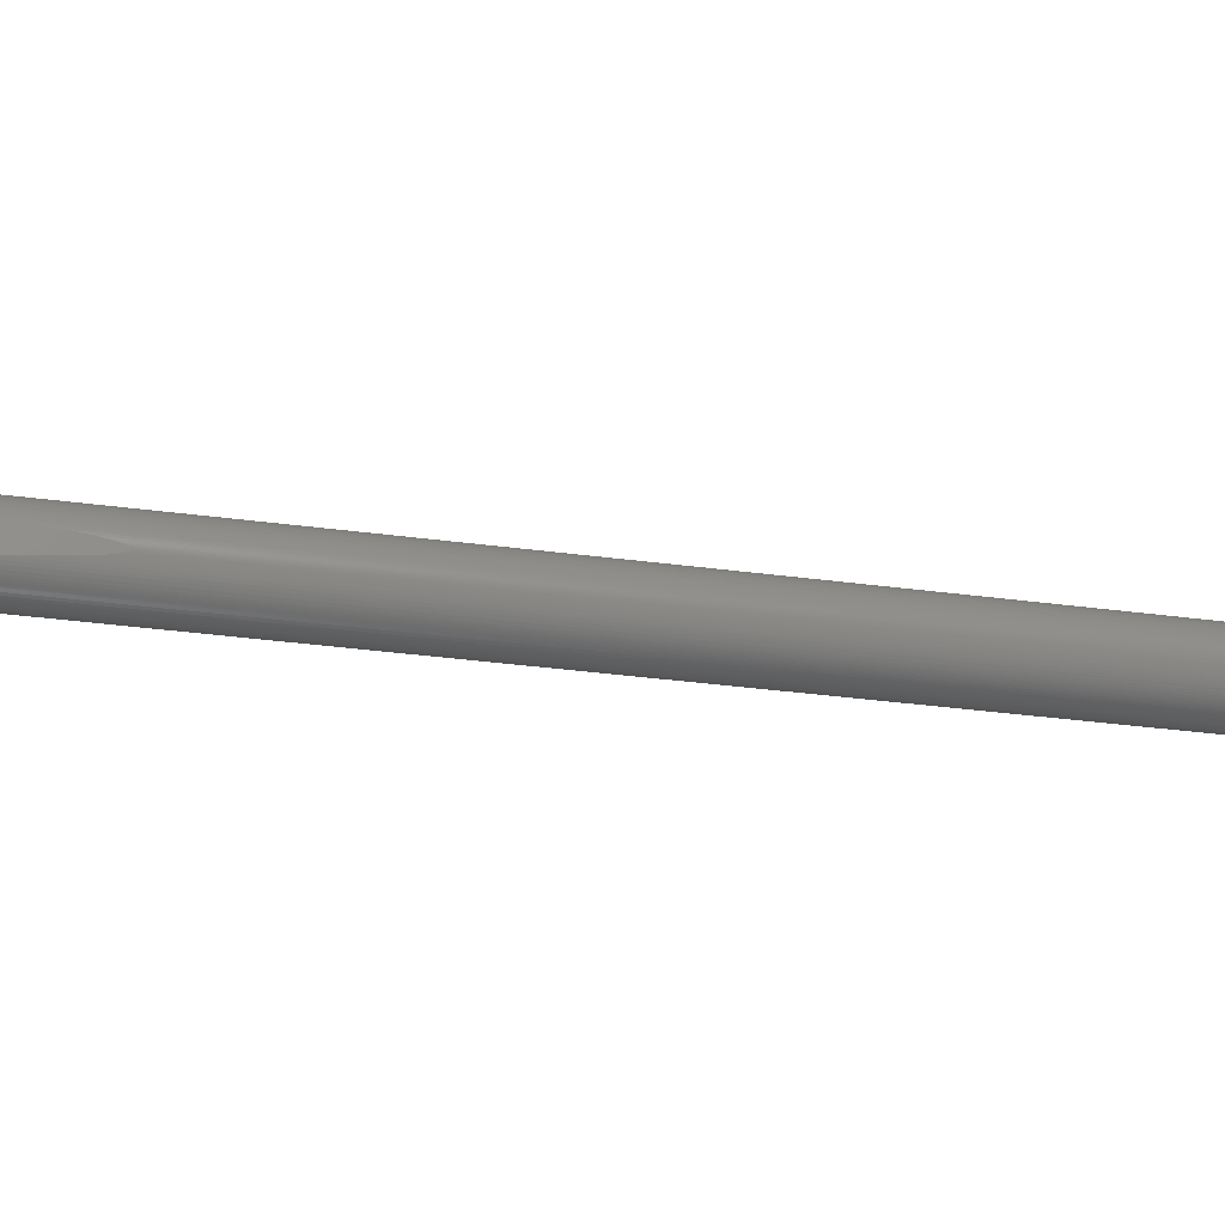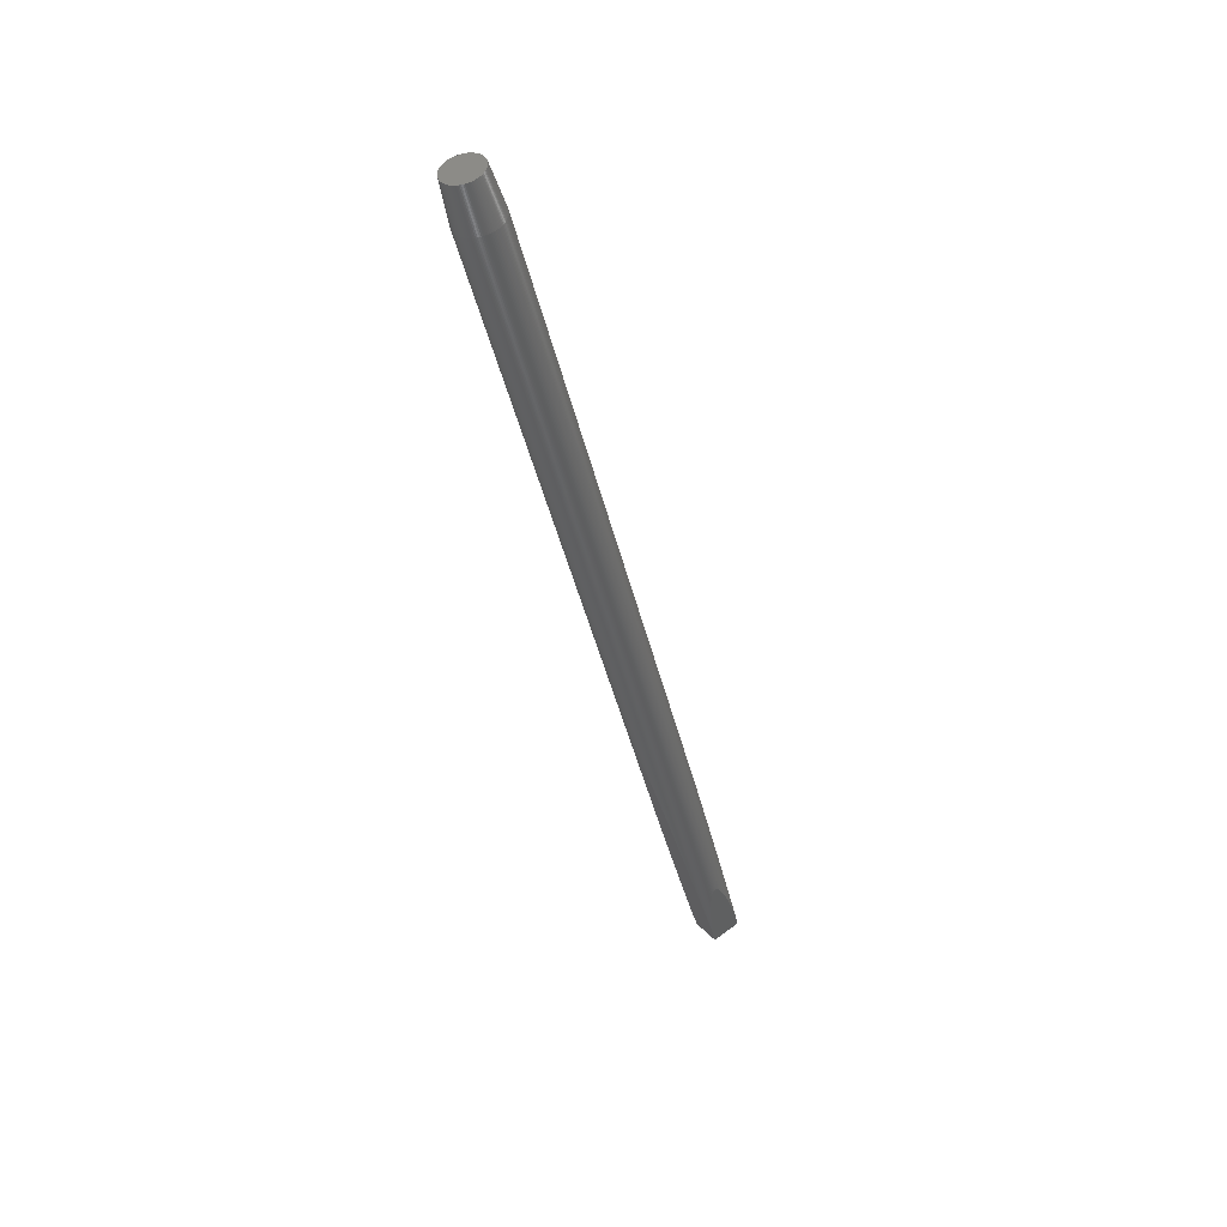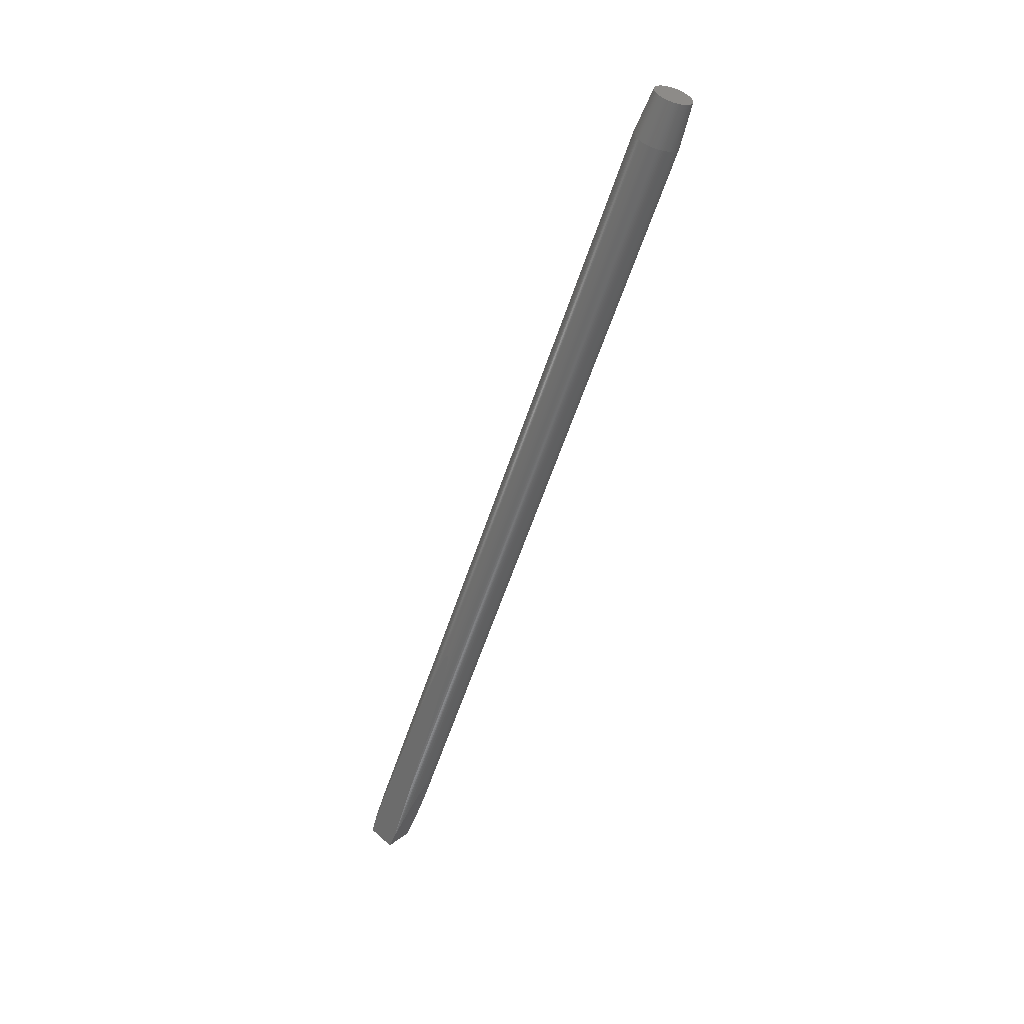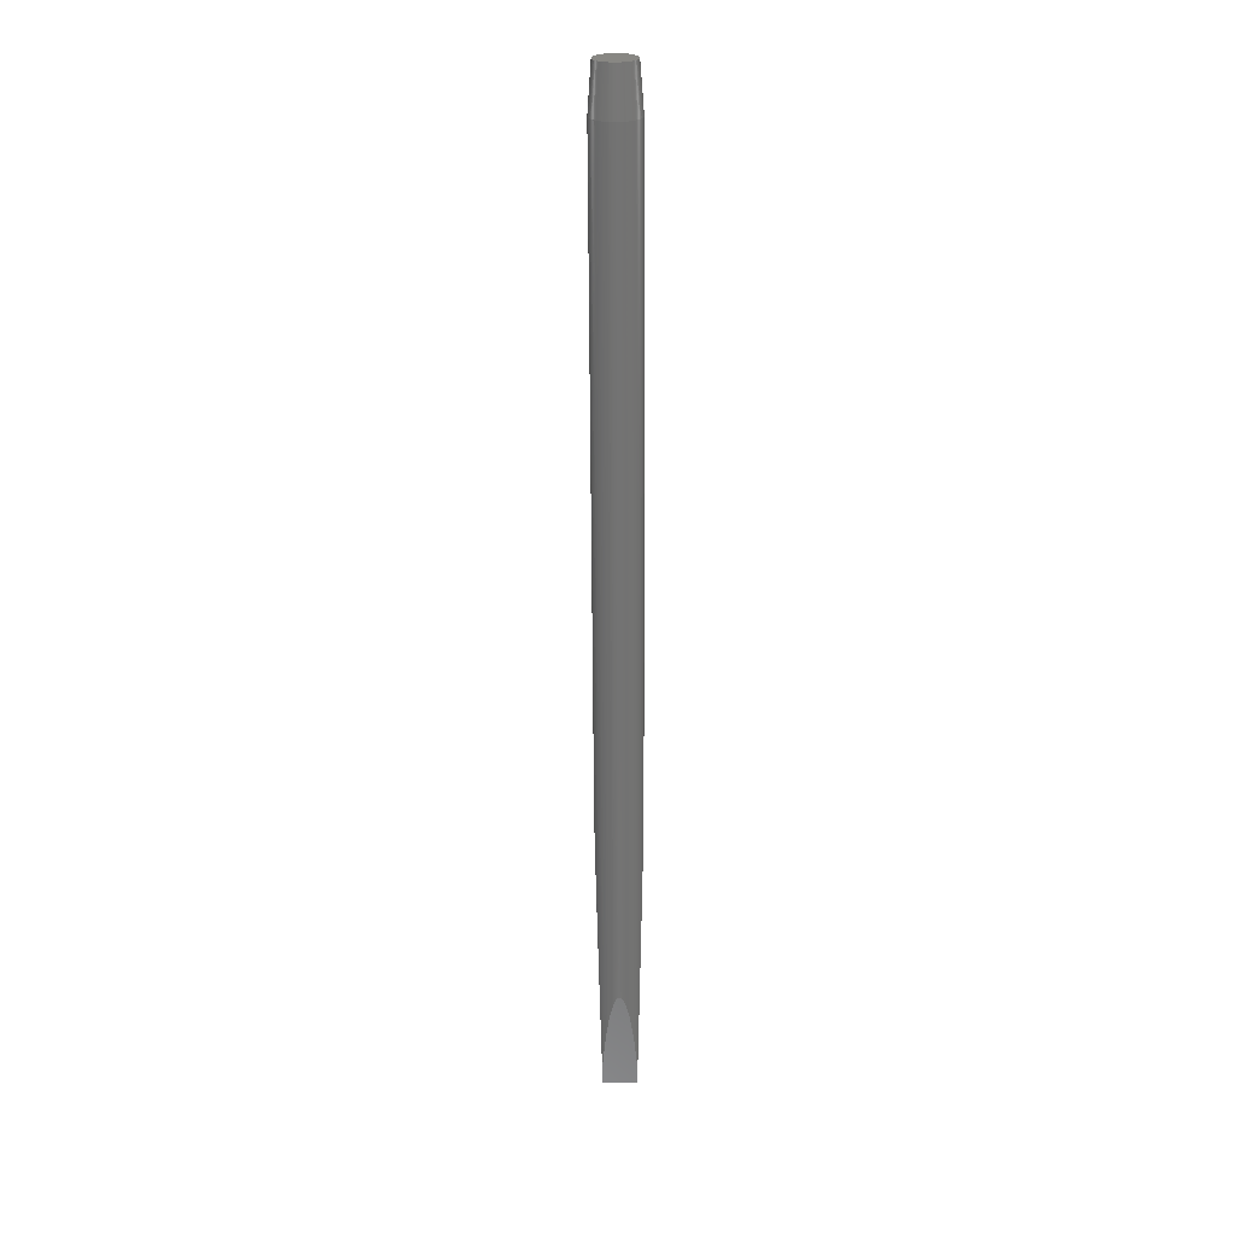
<metadata>
{"format":"stl","ext":"stl","renderer":"f3d","projection":"perspective","resolution":1024,"background":"white","views":[{"elev":44.6,"azim":-112.4,"up":"+Y"},{"elev":64.7,"azim":86.6,"up":"+Z"},{"elev":21.0,"azim":-111.0,"up":"+Z"},{"elev":3.0,"azim":-55.6,"up":"+Z"}]}
</metadata>
<code>
# stl→obj: 320 verts, 636 faces
v -523.3 -353.5 2764
v -232.8 -158.9 1891
v -233.4 -158.4 1892
v -232 -159.4 1890
v -522.6 -354.9 2764
v -524.1 -352.1 2764
v -233.9 -158 1892
v -234.2 -157.6 1892
v -565 -375.6 2746
v -565.7 -374.2 2746
v -281.9 -185.3 1894
v -281.6 -186.6 1894
v -281.4 -187.1 1895
v -524.9 -350.7 2764
v -234.5 -157.2 1892
v -234.8 -156.9 1892
v -281.8 -186.1 1894
v -235 -156.5 1892
v -235.2 -156.2 1892
v -525.8 -349.4 2764
v -235.5 -155.6 1892
v -235.8 -154.7 1891
v -564.1 -376.9 2746
v -280.8 -188 1895
v -280.5 -188.5 1895
v -281.1 -187.6 1895
v -526.8 -348.2 2764
v -236 -153.5 1890
v -527.9 -347 2764
v -236.2 -152 1887
v -563.2 -378.2 2746
v -279.9 -189 1894
v -279 -189.6 1893
v -529 -345.9 2764
v -236.1 -150.2 1884
v -235.7 -148.1 1879
v -562.2 -379.5 2746
v -277.7 -190.1 1892
v -530.2 -344.8 2764
v -531.5 -343.9 2764
v -235 -145.6 1872
v -561.1 -380.7 2746
v -532.8 -343 2764
v -233.8 -142.7 1864
v -275.9 -190.5 1889
v -534.1 -342.2 2763
v -232.1 -139.4 1853
v -560 -381.8 2746
v -273.6 -190.8 1886
v -535.5 -341.5 2763
v -229.6 -135.4 1839
v -536.9 -340.8 2763
v -558.8 -382.8 2746
v -270.6 -190.7 1881
v -538.4 -340.3 2762
v -226.5 -131.1 1823
v -557.6 -383.8 2746
v -266.9 -190.2 1874
v -539.9 -339.8 2762
v -249.4 -144.4 1884
v -541.4 -339.5 2762
v -556.3 -384.7 2747
v -262.4 -189.3 1866
v -542.9 -339.2 2761
v -270.1 -156.3 1939
v -554.9 -385.5 2747
v -256.9 -187.9 1855
v -544.4 -339 2761
v -286.6 -165.8 1981
v -553.5 -386.2 2747
v -545.9 -339 2760
v -300.1 -173.6 2015
v -552.1 -386.8 2747
v -250.4 -185.7 1842
v -547.4 -339 2760
v -550.6 -387.4 2748
v -242.5 -182.7 1826
v -548.9 -339.1 2759
v -310.9 -179.8 2042
v -549.2 -387.8 2748
v -547.7 -388.2 2749
v -233.9 -179.1 1808
v -550.4 -339.4 2759
v -319.4 -184.8 2062
v -546.1 -388.5 2749
v -252.3 -193.2 1871
v -544.6 -388.6 2750
v -543.1 -388.7 2750
v -268.5 -205.6 1927
v -551.9 -339.7 2758
v -325.9 -188.5 2077
v -541.6 -388.7 2751
v -280.9 -215.2 1971
v -540.1 -388.5 2751
v -290.7 -222.7 2007
v -553.3 -340.1 2757
v -330.7 -191.3 2087
v -538.6 -388.3 2752
v -537.2 -388 2752
v -298.2 -228.4 2035
v -535.7 -387.5 2753
v -303.6 -232.6 2056
v -534.3 -387 2753
v -307.4 -235.5 2072
v -554.7 -340.6 2757
v -334.1 -193.2 2094
v -533 -386.4 2754
v -336.4 -194.6 2098
v -309.8 -237.3 2084
v -311.2 -238.4 2091
v -531.7 -385.7 2754
v -311.8 -238.9 2096
v -556.1 -341.2 2756
v -337.9 -195.4 2100
v -338.7 -195.9 2101
v -557.4 -341.9 2756
v -339 -196.1 2101
v -339.3 -196.2 2101
v -339.4 -196.3 2101
v -339.5 -196.4 2101
v -339.6 -196.4 2101
v -339.7 -196.5 2101
v -339.8 -196.5 2101
v -339.9 -196.6 2100
v -340 -196.6 2100
v -558.6 -342.7 2755
v -340.1 -196.7 2100
v -340.1 -196.7 2099
v -339.6 -196.4 2093
v -559.8 -343.6 2754
v -338.5 -195.8 2087
v -530.4 -385 2755
v -311.9 -239 2099
v -311.8 -238.9 2100
v -561 -344.5 2754
v -336.4 -194.5 2077
v -562.1 -345.5 2753
v -332.9 -192.6 2064
v -529.2 -384.1 2756
v -311.7 -238.8 2100
v -311.6 -238.7 2101
v -311.5 -238.6 2101
v -311.4 -238.5 2101
v -311.3 -238.5 2101
v -311.1 -238.4 2101
v -311 -238.3 2101
v -563.1 -346.6 2753
v -327.8 -189.6 2044
v -310.9 -238.2 2101
v -310.7 -238 2101
v -564 -347.8 2752
v -320.4 -185.3 2019
v -528.1 -383.1 2756
v -310.4 -237.8 2100
v -309.8 -237.4 2100
v -307.1 -235.2 2095
v -564.9 -349 2752
v -310.5 -179.6 1985
v -527 -382.1 2757
v -304.4 -233.2 2090
v -565.6 -350.3 2751
v -566.3 -351.6 2751
v -297.6 -172.2 1943
v -526 -381 2757
v -300.6 -230.3 2081
v -566.9 -353 2750
v -281.3 -162.7 1890
v -567.5 -354.4 2750
v -268.6 -155.5 1850
v -525 -379.9 2758
v -295.4 -226.3 2069
v -567.9 -355.9 2749
v -255 -147.6 1808
v -524.2 -378.6 2759
v -288.3 -220.9 2051
v -568.2 -357.4 2749
v -258.7 -151.2 1818
v -568.5 -358.9 2748
v -262.2 -154.7 1828
v -523.4 -377.4 2759
v -279.1 -213.8 2026
v -568.6 -360.5 2748
v -267.9 -160.8 1844
v -522.7 -376 2760
v -267.4 -204.8 1994
v -568.7 -362 2747
v -522.1 -374.6 2760
v -252.7 -193.6 1953
v -568.6 -363.6 2747
v -272.4 -166.1 1857
v -521.6 -373.2 2761
v -568.5 -365.1 2747
v -275.8 -170.7 1867
v -521.1 -371.8 2761
v -235 -179.9 1902
v -520.8 -370.3 2762
v -221.8 -169.8 1864
v -568.3 -366.7 2747
v -278.3 -174.5 1876
v -520.6 -368.7 2762
v -207.8 -159.1 1823
v -520.4 -367.2 2762
v -212.5 -160.2 1837
v -567.9 -368.2 2746
v -280 -177.7 1882
v -520.4 -365.6 2763
v -216.9 -161 1851
v -567.5 -369.8 2746
v -520.4 -364.1 2763
v -281.1 -180.3 1887
v -520.5 -362.5 2763
v -220.8 -161.4 1862
v -520.8 -361 2764
v -224.1 -161.4 1871
v -567 -371.3 2746
v -281.7 -182.4 1890
v -521.1 -359.4 2764
v -226.8 -161.1 1878
v -521.5 -357.9 2764
v -229 -160.7 1883
v -522 -356.4 2764
v -230.7 -160.1 1887
v -566.4 -372.7 2746
v -281.9 -184.1 1892
v -569.8 -355.1 2803
v -571 -355.8 2803
v -572.1 -356.5 2802
v -543.6 -363.2 2810
v -546.4 -359.9 2810
v -545.4 -360.9 2810
v -568.5 -354.6 2804
v -547.5 -358.8 2810
v -567.2 -354.1 2804
v -548.6 -357.9 2810
v -565.9 -353.8 2805
v -549.8 -357.1 2810
v -564.5 -353.5 2805
v -551 -356.3 2809
v -563.2 -353.4 2806
v -577 -361.2 2800
v -577.7 -362.4 2799
v -578.4 -363.6 2799
v -552.2 -355.6 2809
v -561.8 -353.3 2806
v -553.6 -355 2809
v -560.4 -353.4 2807
v -554.9 -354.5 2808
v -559 -353.5 2807
v -556.2 -354 2808
v -553.2 -394.5 2800
v -555.9 -395.1 2799
v -554.5 -394.8 2800
v -557.6 -353.7 2808
v -573.2 -357.3 2802
v -574.3 -358.1 2801
v -575.3 -359.1 2801
v -576.2 -360.1 2800
v -579 -364.8 2798
v -579.5 -366.1 2798
v -579.9 -367.5 2797
v -580.2 -368.8 2797
v -580.5 -370.2 2796
v -580.6 -371.6 2796
v -580.6 -373.1 2796
v -580.6 -374.5 2795
v -580.4 -375.9 2795
v -580.2 -377.4 2795
v -579.8 -378.8 2795
v -579.4 -380.2 2795
v -578.9 -381.5 2794
v -578.2 -382.9 2794
v -577.6 -384.1 2794
v -576.8 -385.4 2794
v -575.9 -386.6 2794
v -575 -387.7 2794
v -574 -388.8 2794
v -572.9 -389.8 2795
v -571.8 -390.7 2795
v -570.7 -391.6 2795
v -569.4 -392.4 2795
v -568.2 -393.1 2795
v -566.9 -393.7 2796
v -565.5 -394.2 2796
v -564.2 -394.6 2796
v -562.8 -394.9 2797
v -561.4 -395.2 2797
v -560 -395.3 2798
v -558.6 -395.3 2798
v -557.2 -395.3 2799
v -551.9 -394 2801
v -550.7 -393.5 2801
v -549.4 -392.9 2802
v -548.3 -392.2 2802
v -547.2 -391.4 2803
v -546.1 -390.5 2803
v -545.2 -389.5 2804
v -544.3 -388.5 2804
v -543.4 -387.4 2805
v -542.7 -386.3 2805
v -542 -385.1 2806
v -541.4 -383.8 2806
v -540.9 -382.5 2807
v -540.5 -381.2 2807
v -540.2 -379.8 2808
v -540 -378.4 2808
v -539.8 -377 2808
v -539.8 -375.6 2809
v -539.9 -374.1 2809
v -540 -372.7 2809
v -540.3 -371.3 2810
v -540.6 -369.9 2810
v -541 -368.5 2810
v -541.6 -367.1 2810
v -542.2 -365.8 2810
v -542.9 -364.5 2810
v -544.5 -362.1 2810
v -203.2 -155.5 1803
v -227.2 -173.9 1791
v -221.4 -128.2 1803
v -247.6 -143.3 1791
f 1 2 3
f 1 4 2
f 1 5 4
f 6 7 8
f 9 10 11
f 6 3 7
f 6 1 3
f 9 12 13
f 14 15 16
f 9 17 12
f 14 8 15
f 9 11 17
f 14 6 8
f 14 18 19
f 14 16 18
f 20 21 22
f 20 19 21
f 20 14 19
f 23 9 13
f 23 24 25
f 23 26 24
f 23 13 26
f 27 22 28
f 27 20 22
f 29 28 30
f 31 23 25
f 29 27 28
f 31 32 33
f 31 25 32
f 34 35 36
f 34 30 35
f 34 29 30
f 37 33 38
f 37 31 33
f 39 34 36
f 40 36 41
f 40 39 36
f 42 37 38
f 43 41 44
f 42 38 45
f 43 40 41
f 46 44 47
f 46 43 44
f 48 45 49
f 48 42 45
f 50 47 51
f 50 46 47
f 52 50 51
f 53 49 54
f 53 48 49
f 55 51 56
f 55 52 51
f 57 54 58
f 59 56 60
f 57 53 54
f 59 55 56
f 61 59 60
f 62 58 63
f 62 57 58
f 64 60 65
f 64 61 60
f 66 63 67
f 66 62 63
f 68 65 69
f 68 64 65
f 70 66 67
f 71 69 72
f 71 68 69
f 73 67 74
f 73 70 67
f 75 71 72
f 76 74 77
f 76 73 74
f 78 72 79
f 80 76 77
f 78 75 72
f 81 80 77
f 81 77 82
f 83 78 79
f 83 79 84
f 85 81 82
f 85 82 86
f 87 85 86
f 88 87 86
f 88 86 89
f 90 83 84
f 90 84 91
f 92 88 89
f 92 89 93
f 94 92 93
f 94 93 95
f 96 90 91
f 96 91 97
f 98 94 95
f 99 98 95
f 99 95 100
f 101 99 100
f 101 100 102
f 103 101 102
f 103 102 104
f 105 96 97
f 105 97 106
f 107 103 104
f 105 106 108
f 107 104 109
f 107 109 110
f 111 107 110
f 111 110 112
f 113 108 114
f 113 114 115
f 113 105 108
f 116 113 115
f 116 115 117
f 116 117 118
f 116 118 119
f 116 119 120
f 116 120 121
f 116 121 122
f 116 122 123
f 116 123 124
f 116 124 125
f 126 116 125
f 126 125 127
f 126 127 128
f 126 128 129
f 130 129 131
f 130 126 129
f 132 111 112
f 132 112 133
f 132 133 134
f 135 131 136
f 135 130 131
f 137 136 138
f 137 135 136
f 139 132 134
f 139 134 140
f 139 140 141
f 139 141 142
f 139 142 143
f 139 143 144
f 139 144 145
f 139 145 146
f 147 138 148
f 139 146 149
f 139 149 150
f 147 137 138
f 151 148 152
f 151 147 148
f 153 139 150
f 153 150 154
f 153 154 155
f 153 155 156
f 157 152 158
f 157 151 152
f 159 156 160
f 161 157 158
f 159 153 156
f 162 158 163
f 162 161 158
f 164 160 165
f 164 159 160
f 166 163 167
f 166 162 163
f 168 167 169
f 170 165 171
f 168 166 167
f 170 164 165
f 172 169 173
f 172 168 169
f 174 171 175
f 174 170 171
f 176 173 177
f 176 172 173
f 178 177 179
f 180 175 181
f 178 176 177
f 180 174 175
f 182 179 183
f 184 181 185
f 182 178 179
f 184 180 181
f 186 182 183
f 187 184 185
f 187 185 188
f 189 183 190
f 189 186 183
f 191 187 188
f 192 189 190
f 192 190 193
f 194 188 195
f 194 191 188
f 196 195 197
f 196 194 195
f 198 192 193
f 198 193 199
f 200 196 197
f 200 197 201
f 202 201 203
f 204 198 199
f 202 200 201
f 204 199 205
f 206 203 207
f 206 202 203
f 208 204 205
f 209 206 207
f 208 205 210
f 211 207 212
f 211 209 207
f 213 212 214
f 213 211 212
f 215 208 210
f 215 210 216
f 217 214 218
f 217 213 214
f 219 218 220
f 219 217 218
f 221 220 222
f 221 219 220
f 223 215 216
f 223 216 224
f 5 222 4
f 10 223 224
f 5 221 222
f 10 224 11
f 225 226 227
f 225 227 228
f 229 228 230
f 231 225 228
f 232 228 229
f 233 231 228
f 234 228 232
f 235 233 228
f 236 228 234
f 237 235 228
f 238 228 236
f 239 237 228
f 240 241 242
f 243 228 238
f 244 239 228
f 245 228 243
f 246 244 228
f 247 228 245
f 248 246 228
f 249 228 247
f 250 251 252
f 253 248 228
f 253 228 249
f 228 240 242
f 228 251 250
f 228 254 255
f 228 255 256
f 228 256 257
f 228 257 240
f 228 242 258
f 228 258 259
f 228 259 260
f 228 260 261
f 228 261 262
f 228 262 263
f 228 263 264
f 228 264 265
f 228 265 266
f 228 266 267
f 228 267 268
f 228 268 269
f 228 269 270
f 228 270 271
f 228 271 272
f 228 272 273
f 228 273 274
f 228 274 275
f 228 275 276
f 228 276 277
f 228 277 278
f 228 278 279
f 228 279 280
f 228 280 281
f 228 281 282
f 228 282 283
f 228 283 284
f 228 284 285
f 228 285 286
f 228 286 287
f 228 287 288
f 228 288 289
f 228 289 251
f 228 250 290
f 228 290 291
f 228 291 292
f 228 292 293
f 228 293 294
f 228 294 295
f 228 295 296
f 228 296 297
f 228 297 298
f 228 298 299
f 228 299 300
f 228 300 301
f 228 301 302
f 228 302 303
f 228 303 304
f 228 304 305
f 228 305 306
f 228 306 307
f 228 307 308
f 228 308 309
f 228 309 310
f 228 310 311
f 228 311 312
f 228 312 313
f 228 313 314
f 228 314 315
f 227 254 228
f 230 228 316
f 317 318 319
f 318 320 319
f 25 24 13
f 24 26 13
f 32 25 12
f 25 13 12
f 33 32 17
f 32 12 17
f 33 17 11
f 38 33 224
f 33 11 224
f 45 38 216
f 38 224 216
f 49 45 210
f 45 216 210
f 54 49 205
f 49 210 205
f 58 54 199
f 54 205 199
f 63 58 193
f 58 199 193
f 67 63 190
f 63 193 190
f 74 67 183
f 67 190 183
f 77 74 179
f 74 183 179
f 82 77 177
f 77 179 177
f 318 82 173
f 82 177 173
f 318 173 320
f 201 317 56
f 317 319 56
f 203 201 56
f 207 203 51
f 203 56 51
f 212 207 47
f 207 51 47
f 214 212 44
f 212 47 44
f 218 214 41
f 214 44 41
f 220 218 36
f 218 41 36
f 222 220 35
f 220 36 35
f 4 222 30
f 222 35 30
f 16 15 18
f 15 8 19
f 18 15 19
f 2 4 28
f 4 30 28
f 8 7 21
f 7 3 21
f 19 8 21
f 3 2 22
f 21 3 22
f 2 28 22
f 173 319 320
f 173 56 319
f 169 56 173
f 60 56 169
f 167 60 169
f 65 60 167
f 163 65 167
f 69 65 163
f 158 69 163
f 72 69 158
f 152 72 158
f 79 72 152
f 148 79 152
f 84 79 148
f 138 84 148
f 91 84 138
f 136 91 138
f 97 91 136
f 131 97 136
f 106 97 131
f 129 106 131
f 108 106 129
f 128 114 108
f 128 108 129
f 127 115 114
f 127 114 128
f 125 117 115
f 125 115 127
f 124 117 125
f 123 117 124
f 123 118 117
f 121 120 119
f 122 118 123
f 122 121 119
f 122 119 118
f 317 82 318
f 201 82 317
f 197 86 82
f 197 82 201
f 195 89 86
f 195 86 197
f 188 93 89
f 188 89 195
f 185 95 93
f 185 93 188
f 181 100 95
f 181 95 185
f 175 102 100
f 175 100 181
f 171 104 102
f 171 102 175
f 165 109 104
f 165 104 171
f 160 110 109
f 160 109 165
f 156 112 110
f 156 110 160
f 144 143 142
f 145 144 142
f 145 142 141
f 146 141 140
f 146 145 141
f 149 146 140
f 150 149 140
f 150 140 134
f 154 150 134
f 154 134 133
f 155 133 112
f 155 112 156
f 155 154 133
f 116 227 226
f 116 126 227
f 37 42 275
f 37 275 274
f 159 296 295
f 113 226 225
f 113 116 226
f 153 159 295
f 105 113 225
f 105 225 231
f 31 37 274
f 31 274 273
f 153 295 294
f 96 231 233
f 96 105 231
f 139 153 294
f 23 31 273
f 90 96 233
f 90 233 235
f 139 294 293
f 83 235 237
f 132 139 293
f 83 90 235
f 9 273 272
f 9 23 273
f 78 83 237
f 111 132 293
f 78 237 239
f 75 239 244
f 75 78 239
f 10 272 271
f 71 75 244
f 10 9 272
f 6 14 228
f 111 293 292
f 71 244 246
f 68 246 248
f 68 71 246
f 107 111 292
f 6 228 315
f 223 271 270
f 223 10 271
f 107 292 291
f 64 248 253
f 64 68 248
f 1 6 315
f 61 64 253
f 61 253 249
f 1 315 314
f 215 270 269
f 59 61 249
f 215 223 270
f 103 107 291
f 103 291 290
f 55 249 247
f 55 59 249
f 5 1 314
f 52 247 245
f 52 55 247
f 5 314 313
f 208 269 268
f 208 215 269
f 50 245 243
f 101 290 250
f 50 52 245
f 101 103 290
f 46 243 238
f 46 50 243
f 221 5 313
f 43 238 236
f 43 46 238
f 40 236 234
f 40 43 236
f 204 268 267
f 221 313 312
f 204 208 268
f 99 250 252
f 99 101 250
f 39 234 232
f 39 40 234
f 34 232 229
f 34 39 232
f 29 229 230
f 29 34 229
f 27 230 316
f 27 29 230
f 219 221 312
f 20 316 228
f 20 27 316
f 14 20 228
f 98 99 252
f 198 267 266
f 198 204 267
f 219 312 311
f 98 252 251
f 217 219 311
f 192 266 265
f 192 198 266
f 217 311 310
f 94 251 289
f 94 98 251
f 189 265 264
f 92 94 289
f 189 192 265
f 213 310 309
f 213 217 310
f 92 289 288
f 186 264 263
f 186 189 264
f 211 309 308
f 88 288 287
f 88 92 288
f 211 213 309
f 182 263 262
f 182 186 263
f 87 88 287
f 209 308 307
f 209 211 308
f 87 287 286
f 178 262 261
f 178 182 262
f 206 209 307
f 85 286 285
f 85 87 286
f 206 307 306
f 202 206 306
f 176 178 261
f 81 85 285
f 172 176 261
f 81 285 284
f 202 306 305
f 80 81 284
f 200 202 305
f 172 261 260
f 168 172 260
f 200 305 304
f 196 200 304
f 168 260 259
f 76 284 283
f 76 80 284
f 73 76 283
f 166 168 259
f 194 196 304
f 166 259 258
f 73 283 282
f 194 304 303
f 70 73 282
f 162 166 258
f 191 194 303
f 162 258 242
f 70 282 281
f 191 303 302
f 66 70 281
f 161 162 242
f 187 191 302
f 161 242 241
f 66 281 280
f 157 161 241
f 62 66 280
f 187 302 301
f 184 187 301
f 157 241 240
f 151 157 240
f 62 280 279
f 184 301 300
f 151 240 257
f 57 62 279
f 180 184 300
f 147 151 257
f 147 257 256
f 57 279 278
f 180 300 299
f 174 180 299
f 53 57 278
f 137 147 256
f 137 256 255
f 53 278 277
f 174 299 298
f 170 174 298
f 135 137 255
f 135 255 254
f 48 53 277
f 48 277 276
f 170 298 297
f 130 254 227
f 130 135 254
f 164 170 297
f 126 130 227
f 42 48 276
f 42 276 275
f 164 297 296
f 159 164 296

</code>
